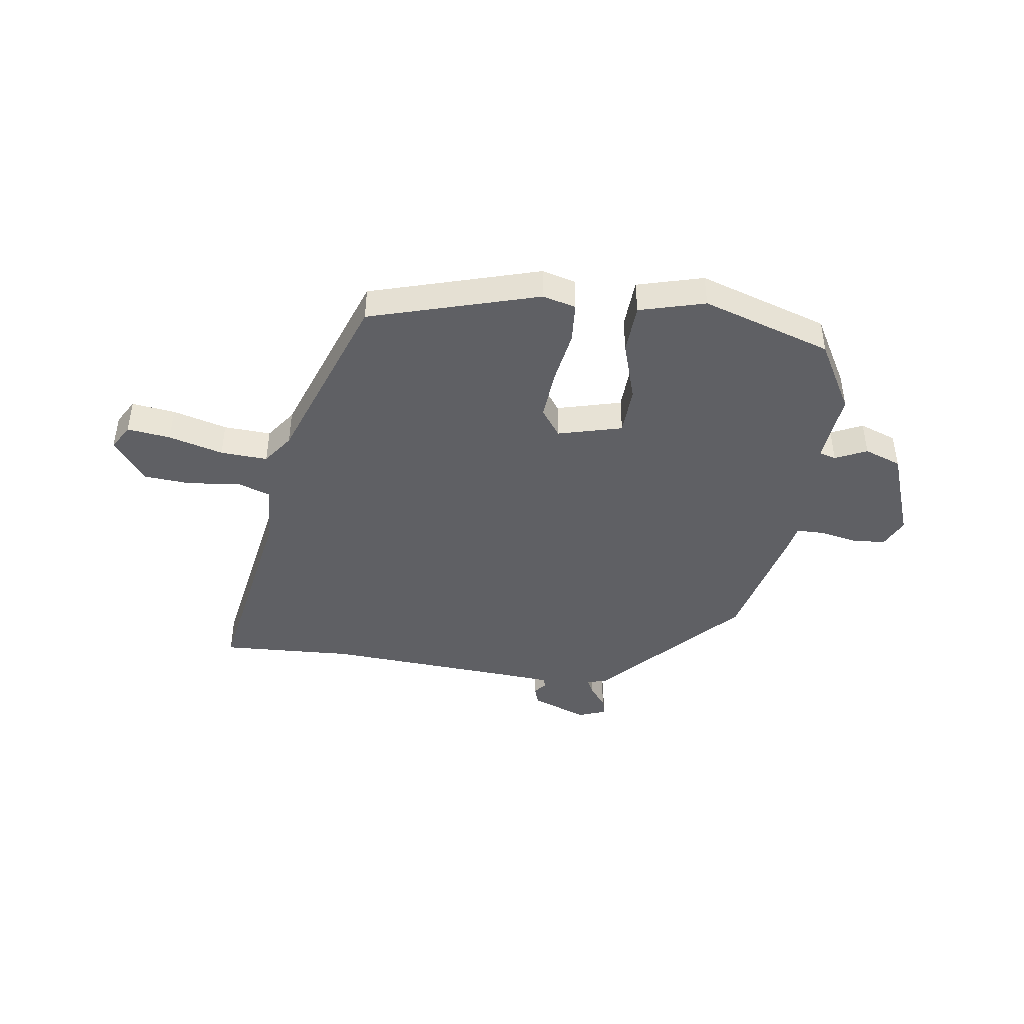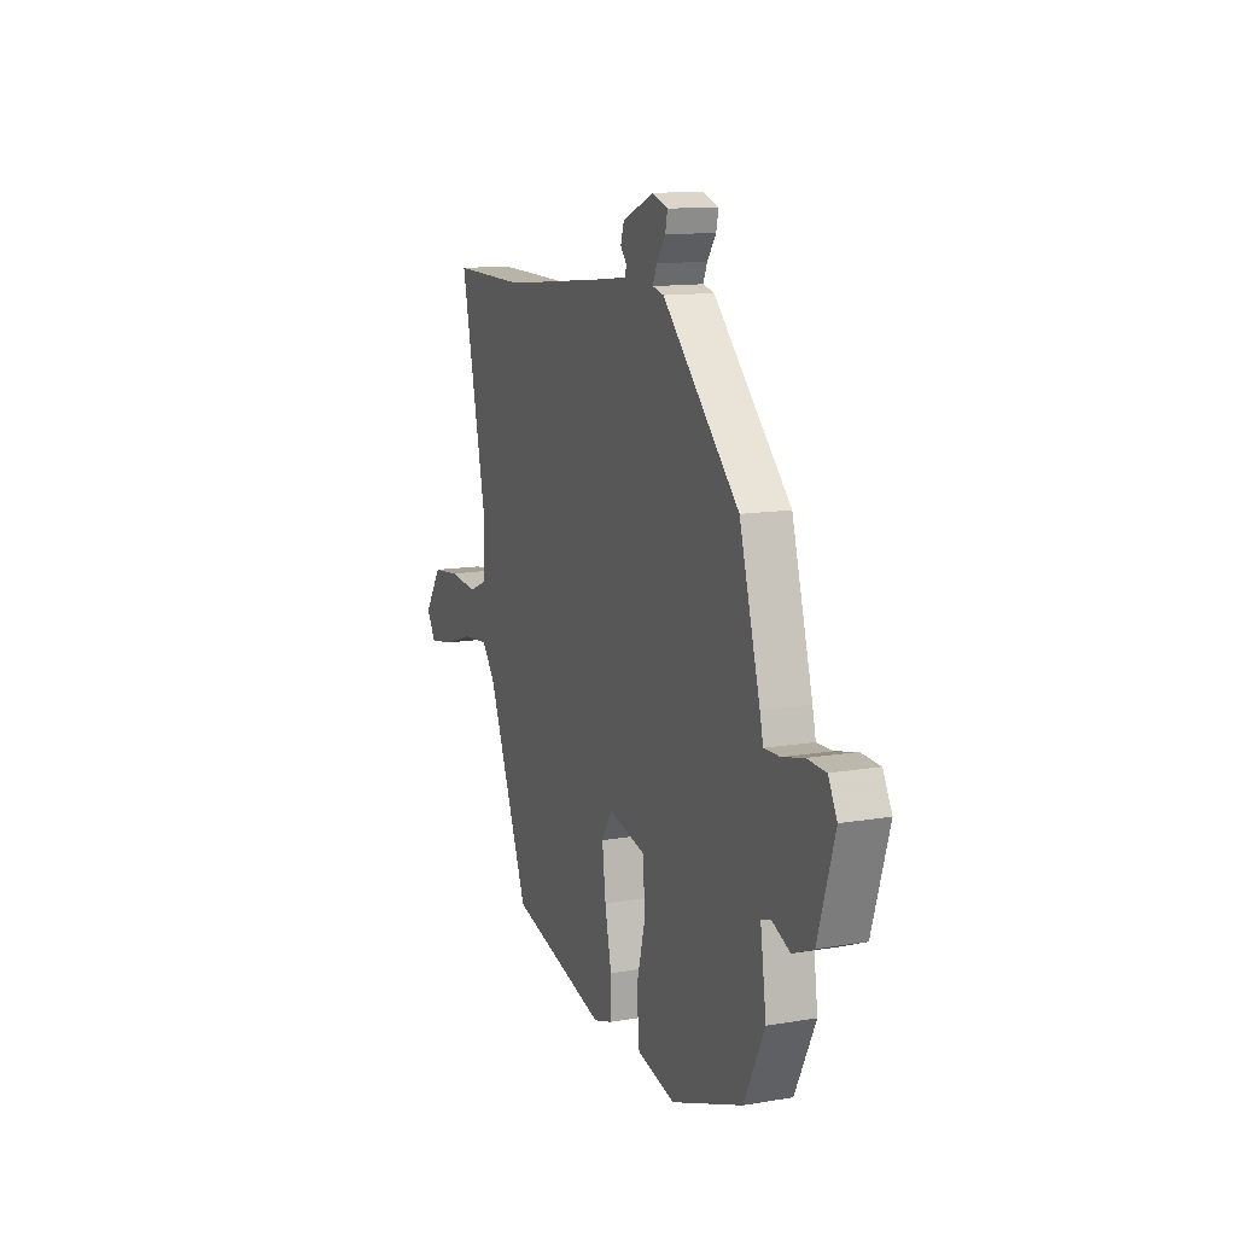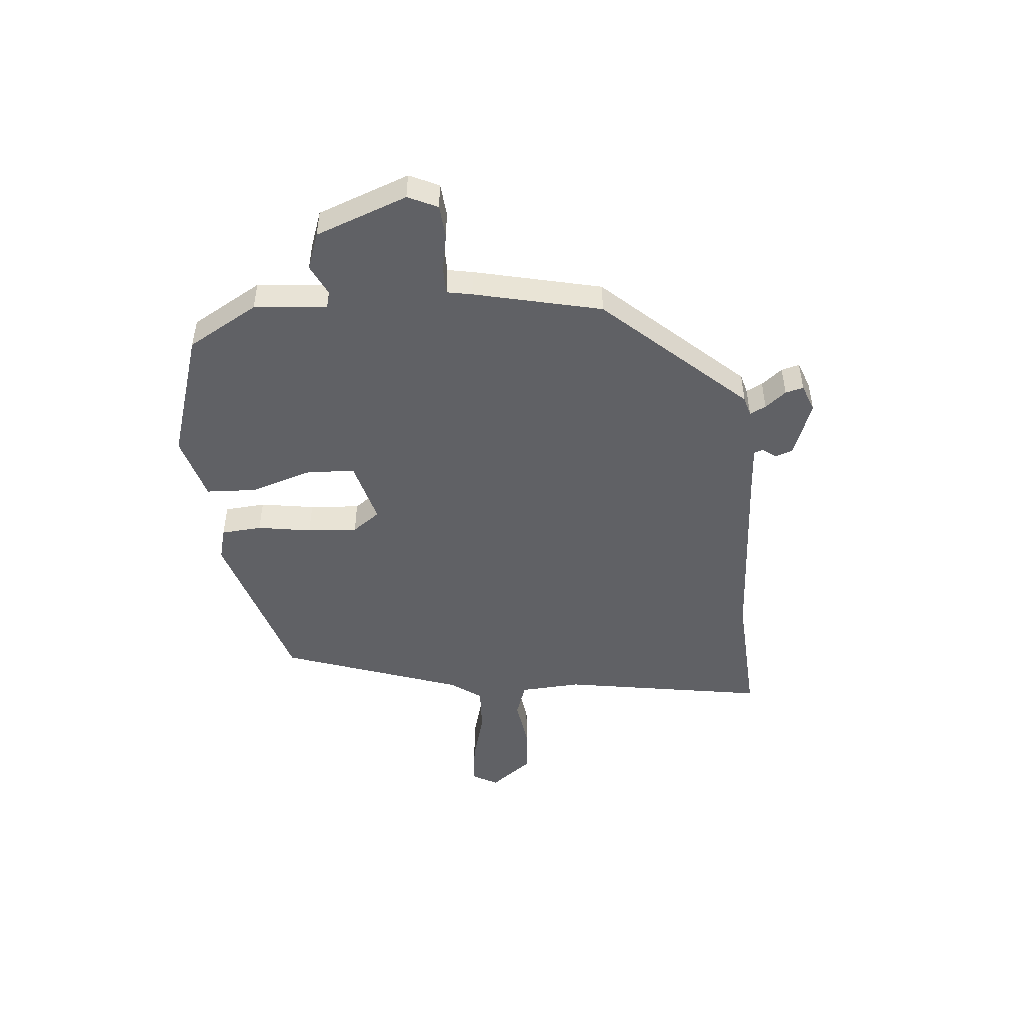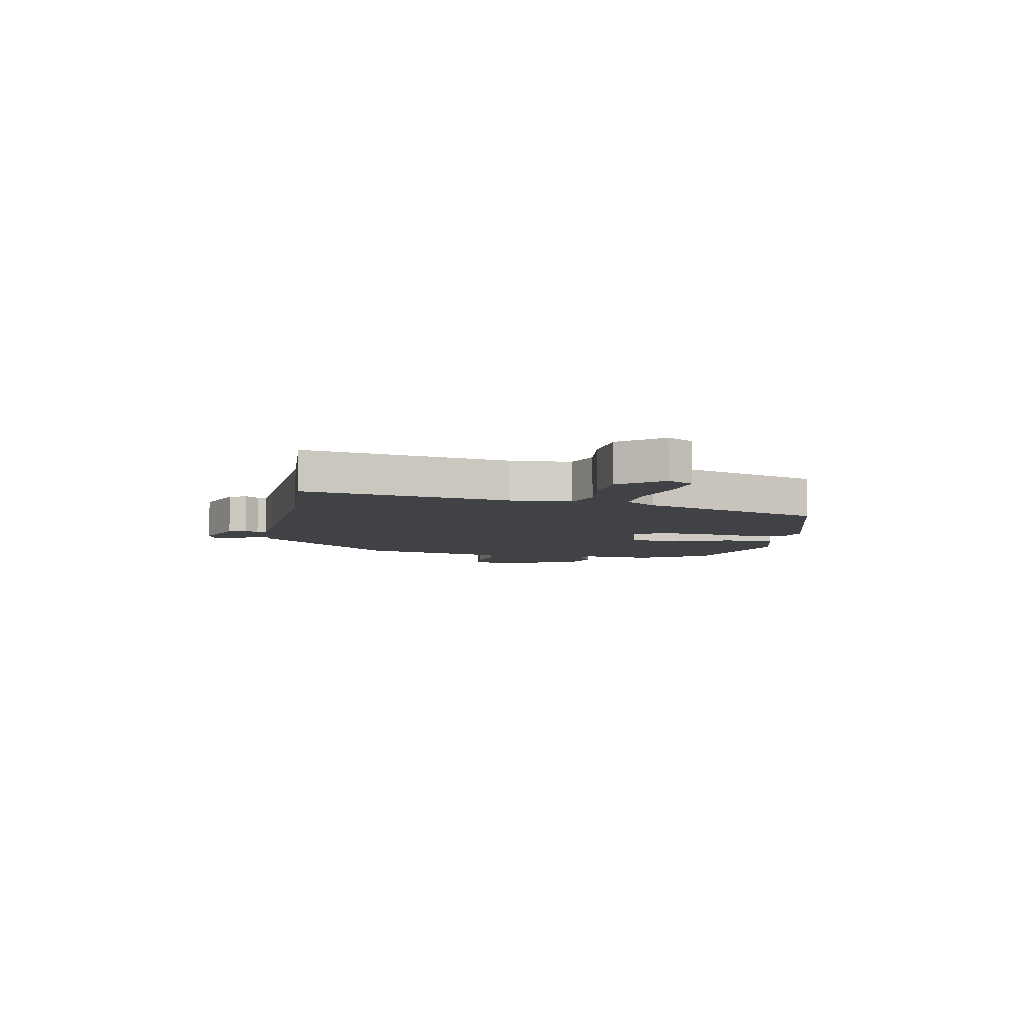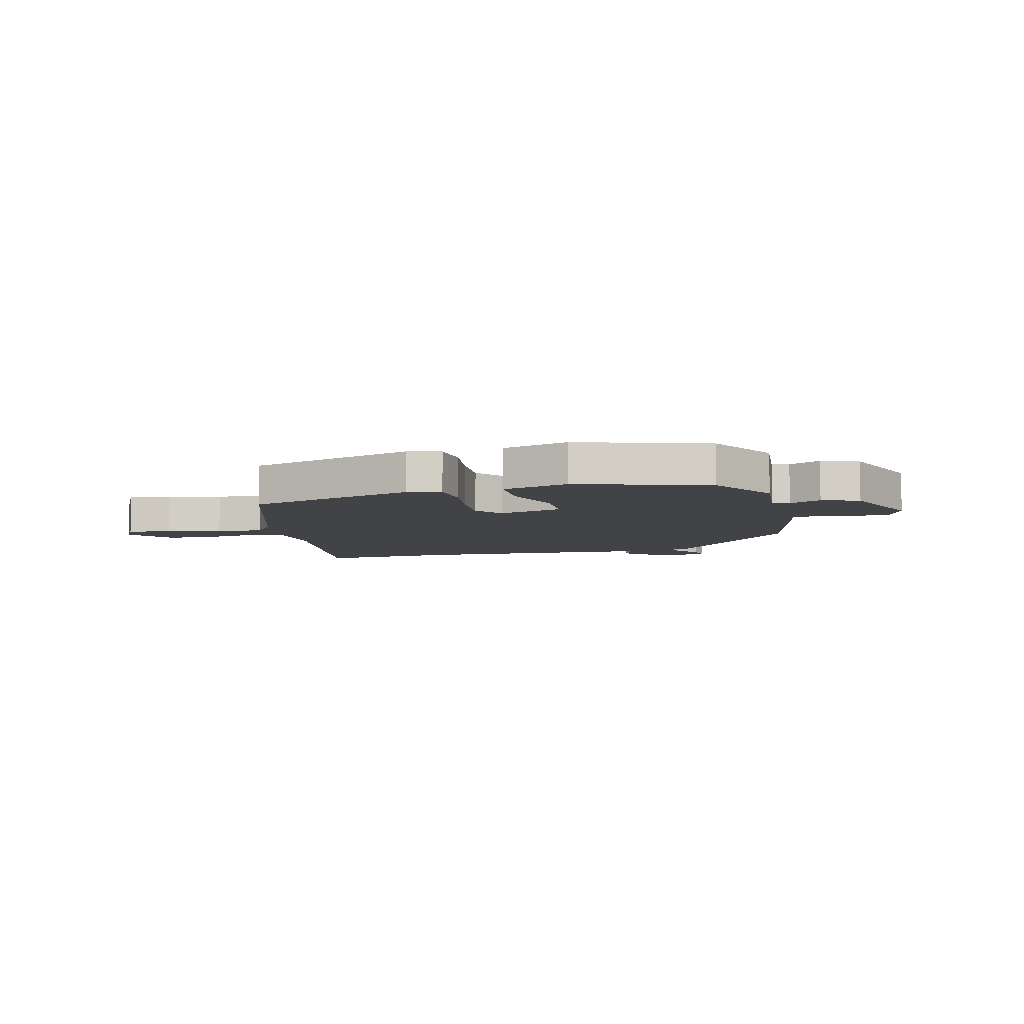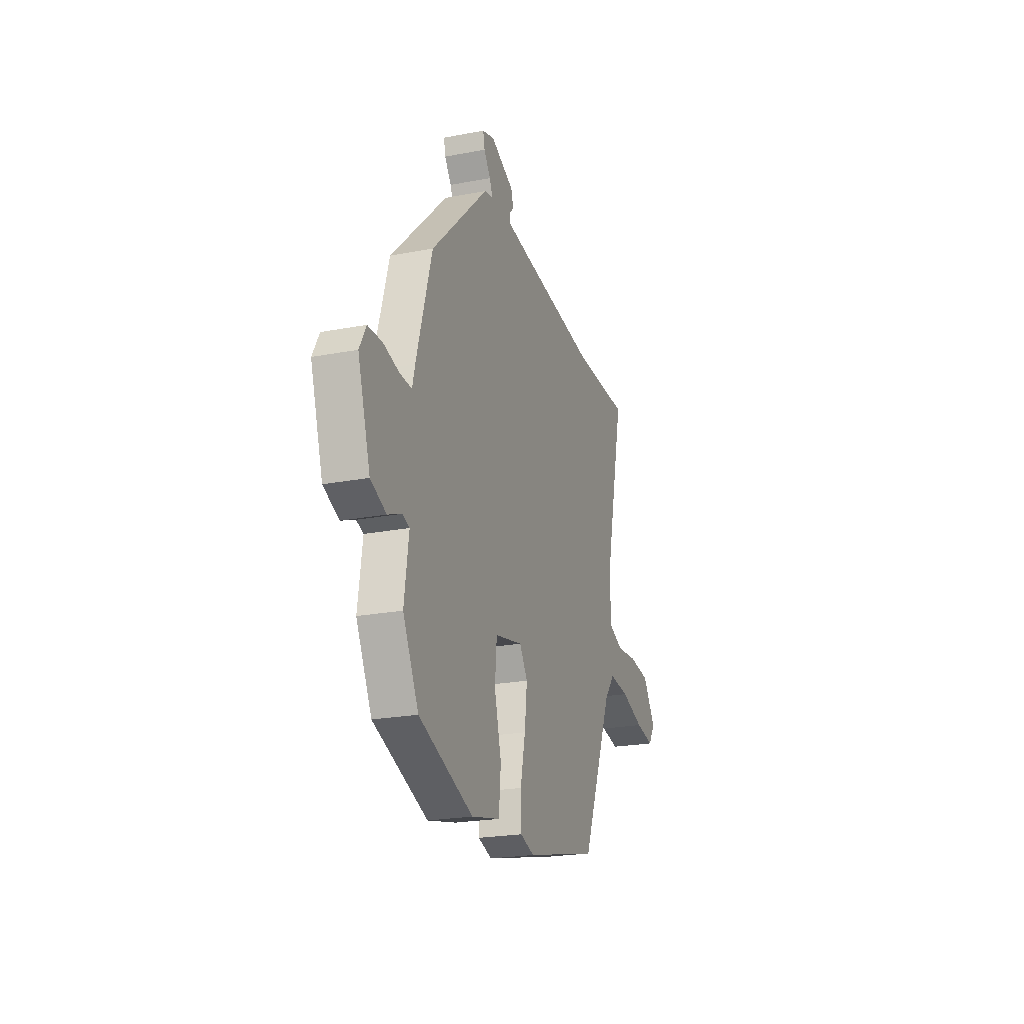
<metadata>
{"format":"obj","ext":"obj","renderer":"f3d","projection":"perspective","resolution":1024,"background":"white","views":[{"elev":-43.4,"azim":174.7,"up":"+Y"},{"elev":13.0,"azim":-111.4,"up":"+Z"},{"elev":-48.3,"azim":-81.7,"up":"+Y"},{"elev":-6.5,"azim":82.4,"up":"+Y"},{"elev":-7.0,"azim":-162.2,"up":"+Y"},{"elev":-22.6,"azim":-71.7,"up":"+Z"}]}
</metadata>
<code>
v -0.481 0.07 -0.452
v -0.547 0.07 -0.321
v -0.528 0.07 -0.19
v -0.558 0.07 -0.18
v -0.616 0.07 -0.204
v -0.682 0.07 -0.176
v -0.735 0.07 -0.007
v -0.707 0.07 0.045
v -0.647 0.07 0.047
v -0.579 0.07 0.03
v -0.529 0.07 0.028
v -0.518 0.07 0.073
v -0.452 0.07 0.301
v -0.208 0.07 0.54
v -0.172 0.07 0.548
v -0.185 0.07 0.578
v -0.213 0.07 0.617
v -0.22 0.07 0.65
v -0.169 0.07 0.666
v -0.07 0.07 0.623
v -0.06 0.07 0.59
v -0.08 0.07 0.567
v -0.075 0.07 0.55
v 0.013 0.07 0.539
v 0.361 0.07 0.5
v 0.601 0.07 0.5
v 0.519 0.07 0.132
v 0.52 0.07 0.021
v 0.581 0.07 -0.004
v 0.671 0.07 0.004
v 0.759 0.07 -0.007
v 0.814 0.07 -0.087
v 0.785 0.07 -0.132
v 0.707 0.07 -0.118
v 0.61 0.07 -0.086
v 0.525 0.07 -0.077
v 0.482 0.07 -0.131
v 0.35 0.07 -0.452
v 0.039 0.07 -0.528
v -0.02 0.07 -0.509
v -0.022 0.07 -0.435
v -0.001 0.07 -0.338
v 0.01 0.07 -0.248
v -0.024 0.07 -0.196
v -0.142 0.07 -0.221
v -0.15 0.07 -0.31
v -0.121 0.07 -0.421
v -0.13 0.07 -0.512
v -0.251 0.07 -0.539
v -0.481 0 -0.452
v -0.547 0 -0.321
v -0.528 0 -0.19
v -0.558 0 -0.18
v -0.616 0 -0.204
v -0.682 0 -0.176
v -0.735 0 -0.007
v -0.707 0 0.045
v -0.647 0 0.047
v -0.579 0 0.03
v -0.529 0 0.028
v -0.518 0 0.073
v -0.452 0 0.301
v -0.208 0 0.54
v -0.172 0 0.548
v -0.185 0 0.578
v -0.213 0 0.617
v -0.22 0 0.65
v -0.169 0 0.666
v -0.07 0 0.623
v -0.06 0 0.59
v -0.08 0 0.567
v -0.075 0 0.55
v 0.013 0 0.539
v 0.361 0 0.5
v 0.601 0 0.5
v 0.519 0 0.132
v 0.52 0 0.021
v 0.581 0 -0.004
v 0.671 0 0.004
v 0.759 0 -0.007
v 0.814 0 -0.087
v 0.785 0 -0.132
v 0.707 0 -0.118
v 0.61 0 -0.086
v 0.525 0 -0.077
v 0.482 0 -0.131
v 0.35 0 -0.452
v 0.039 0 -0.528
v -0.02 0 -0.509
v -0.022 0 -0.435
v -0.001 0 -0.338
v 0.01 0 -0.248
v -0.024 0 -0.196
v -0.142 0 -0.221
v -0.15 0 -0.31
v -0.121 0 -0.421
v -0.13 0 -0.512
v -0.251 0 -0.539
f 46 47 48 49
f 45 46 49 1
f 39 40 41 42
f 37 38 39 42
f 36 37 42 43
f 32 33 34 35
f 32 35 36
f 29 30 31 32
f 29 32 36
f 28 29 36 43
f 25 26 27
f 24 25 27 28
f 23 24 28 43
f 19 20 21 22
f 16 17 18 19
f 15 16 19 22
f 11 12 13 14
f 11 14 15 22
f 7 8 9 10
f 7 10 11
f 4 5 6 7
f 3 4 7 11
f 45 1 2 3
f 44 45 3 11
f 23 43 44
f 11 22 23 44
f 98 97 96 95
f 50 98 95 94
f 91 90 89 88
f 91 88 87 86
f 92 91 86 85
f 84 83 82 81
f 85 84 81
f 81 80 79 78
f 85 81 78
f 92 85 78 77
f 76 75 74
f 77 76 74 73
f 92 77 73 72
f 71 70 69 68
f 68 67 66 65
f 71 68 65 64
f 63 62 61 60
f 71 64 63 60
f 59 58 57 56
f 60 59 56
f 56 55 54 53
f 60 56 53 52
f 52 51 50 94
f 60 52 94 93
f 93 92 72
f 93 72 71 60
f 1 50 51 2
f 2 51 52 3
f 3 52 53 4
f 4 53 54 5
f 5 54 55 6
f 6 55 56 7
f 7 56 57 8
f 8 57 58 9
f 9 58 59 10
f 10 59 60 11
f 11 60 61 12
f 12 61 62 13
f 13 62 63 14
f 14 63 64 15
f 15 64 65 16
f 16 65 66 17
f 17 66 67 18
f 18 67 68 19
f 19 68 69 20
f 20 69 70 21
f 21 70 71 22
f 22 71 72 23
f 23 72 73 24
f 24 73 74 25
f 25 74 75 26
f 26 75 76 27
f 27 76 77 28
f 28 77 78 29
f 29 78 79 30
f 30 79 80 31
f 31 80 81 32
f 32 81 82 33
f 33 82 83 34
f 34 83 84 35
f 35 84 85 36
f 36 85 86 37
f 37 86 87 38
f 38 87 88 39
f 39 88 89 40
f 40 89 90 41
f 41 90 91 42
f 42 91 92 43
f 43 92 93 44
f 44 93 94 45
f 45 94 95 46
f 46 95 96 47
f 47 96 97 48
f 48 97 98 49
f 49 98 50 1

</code>
